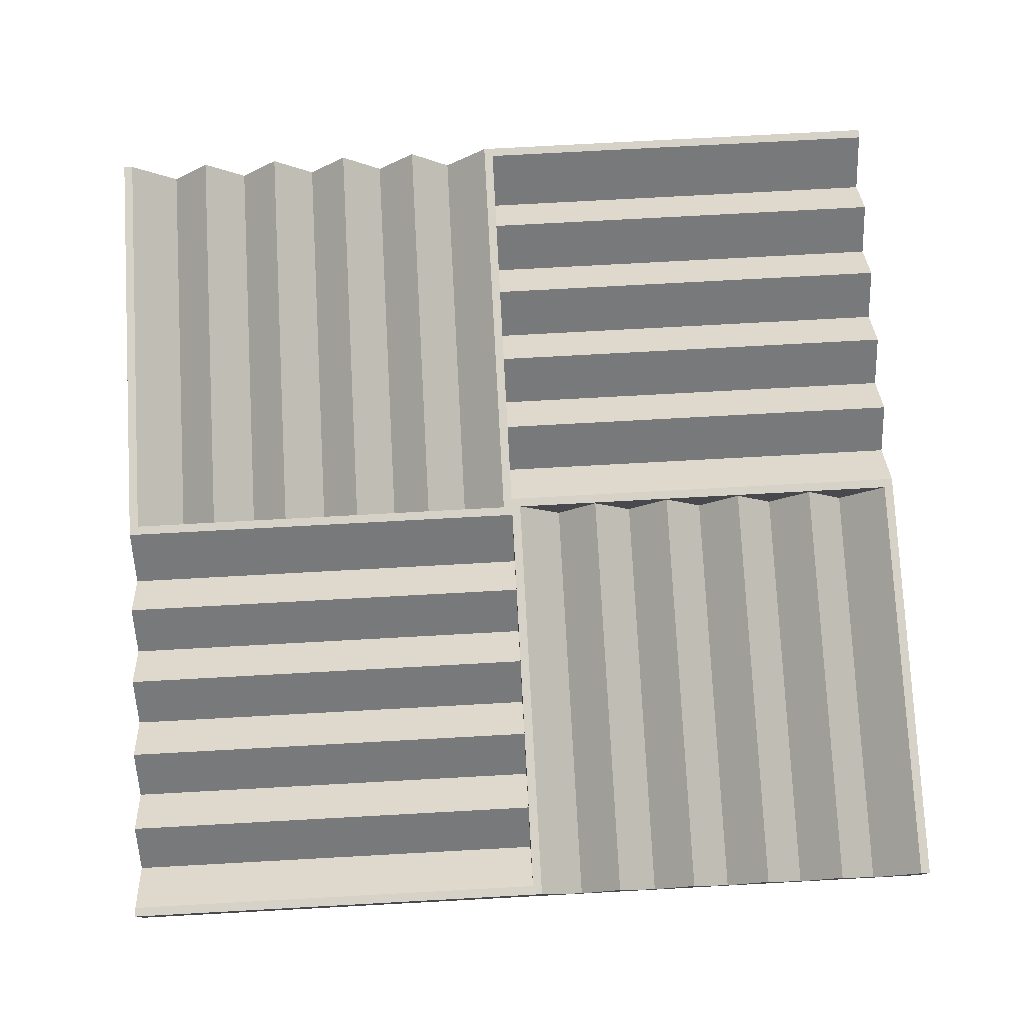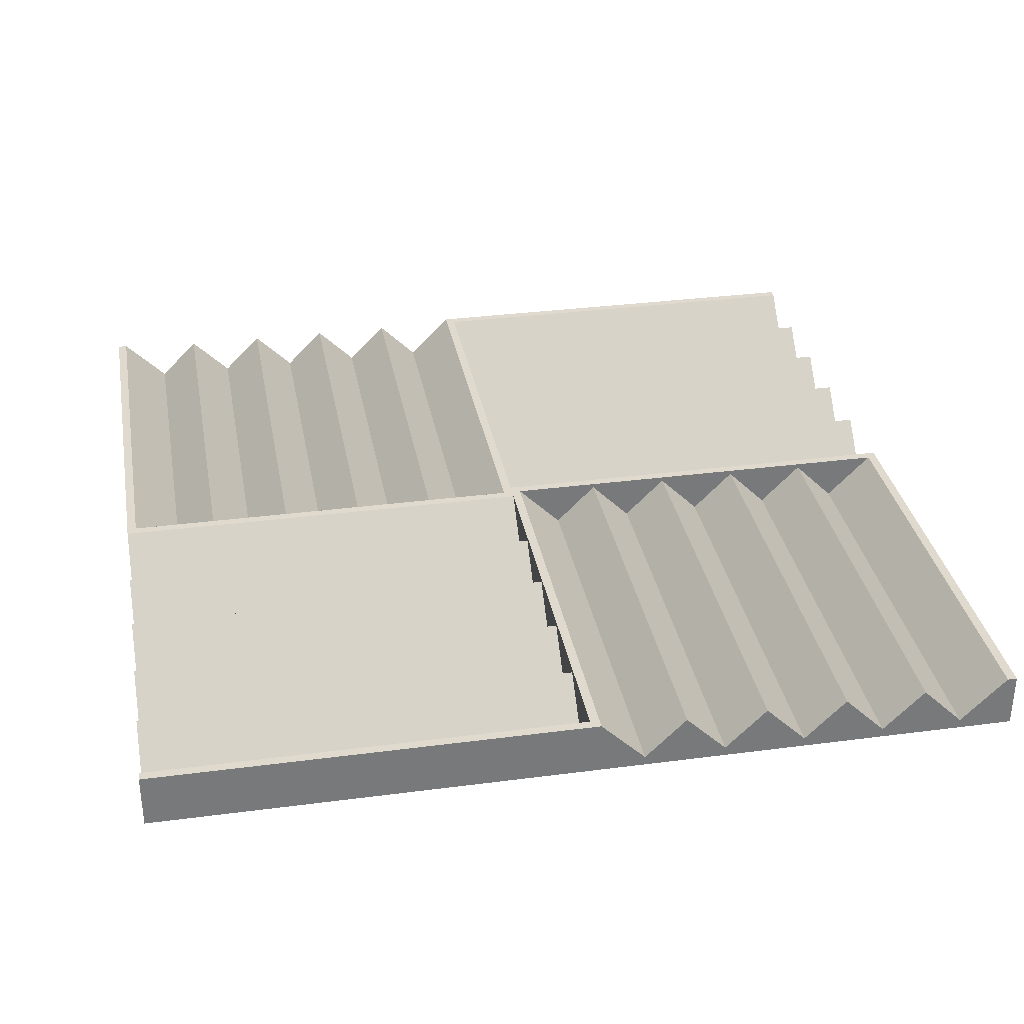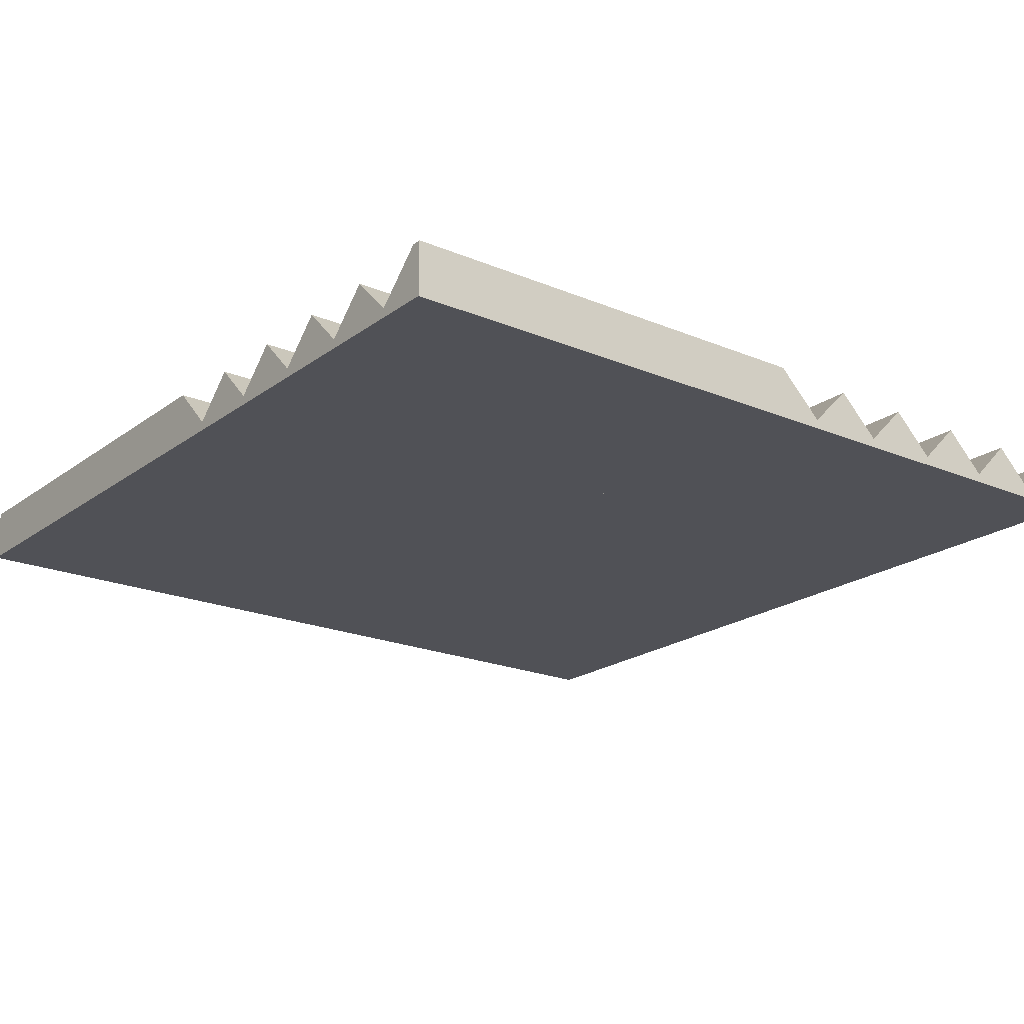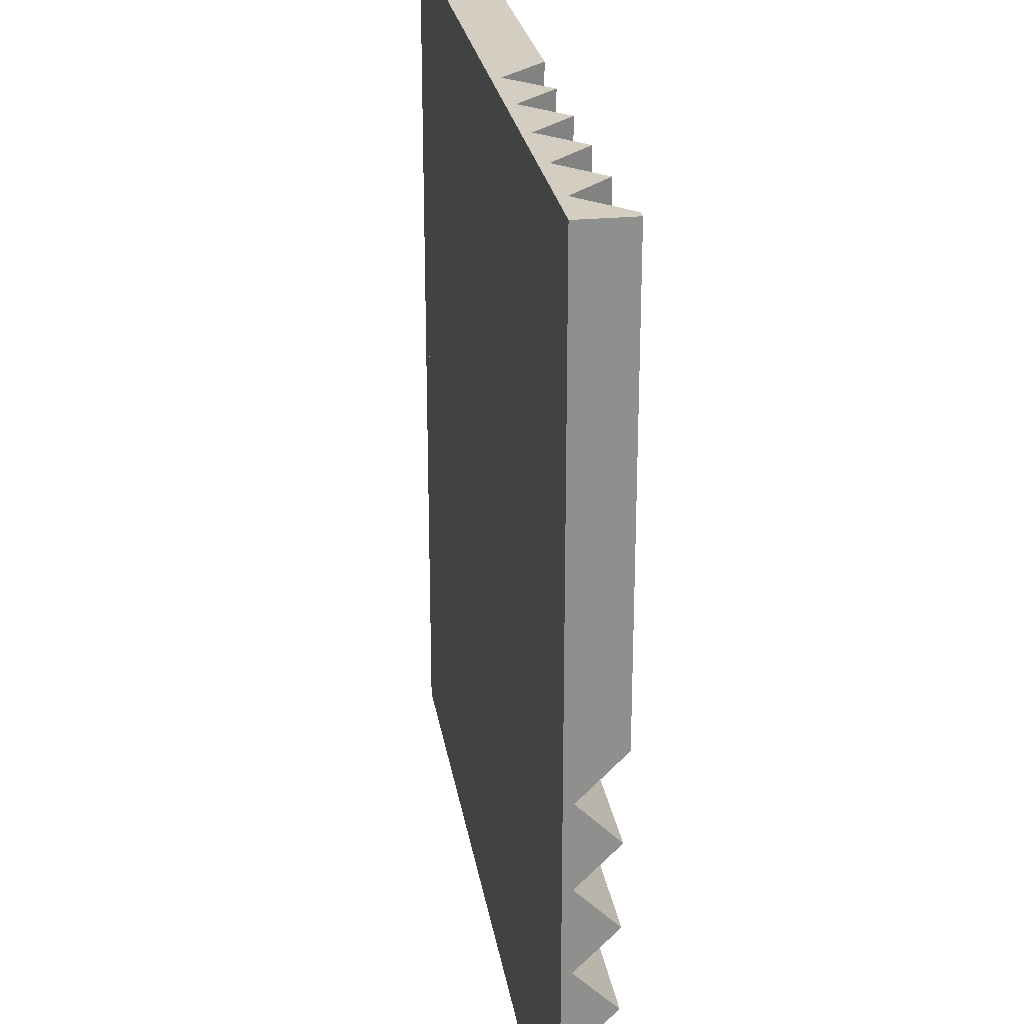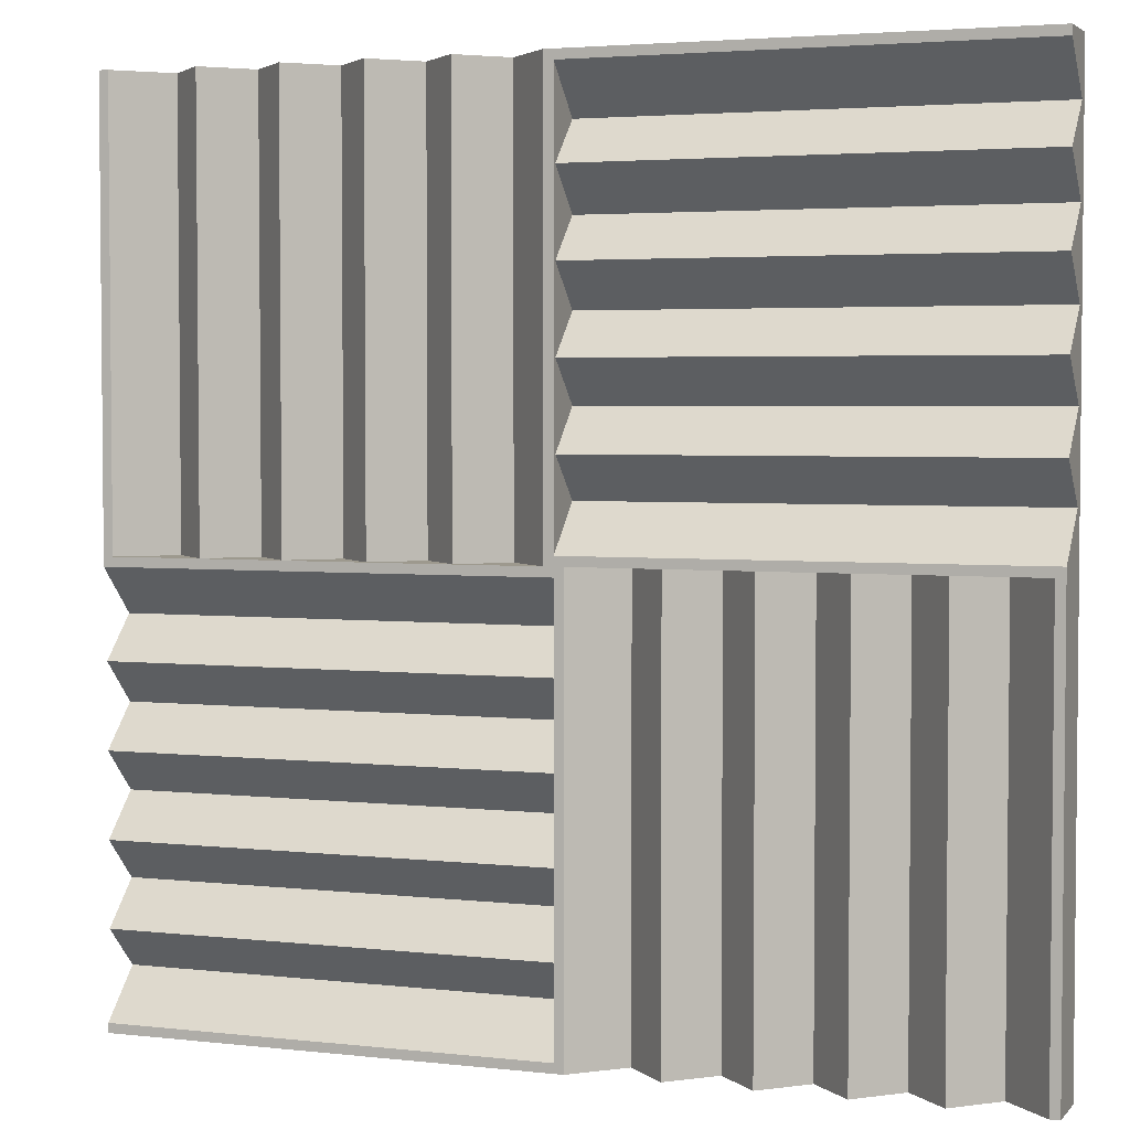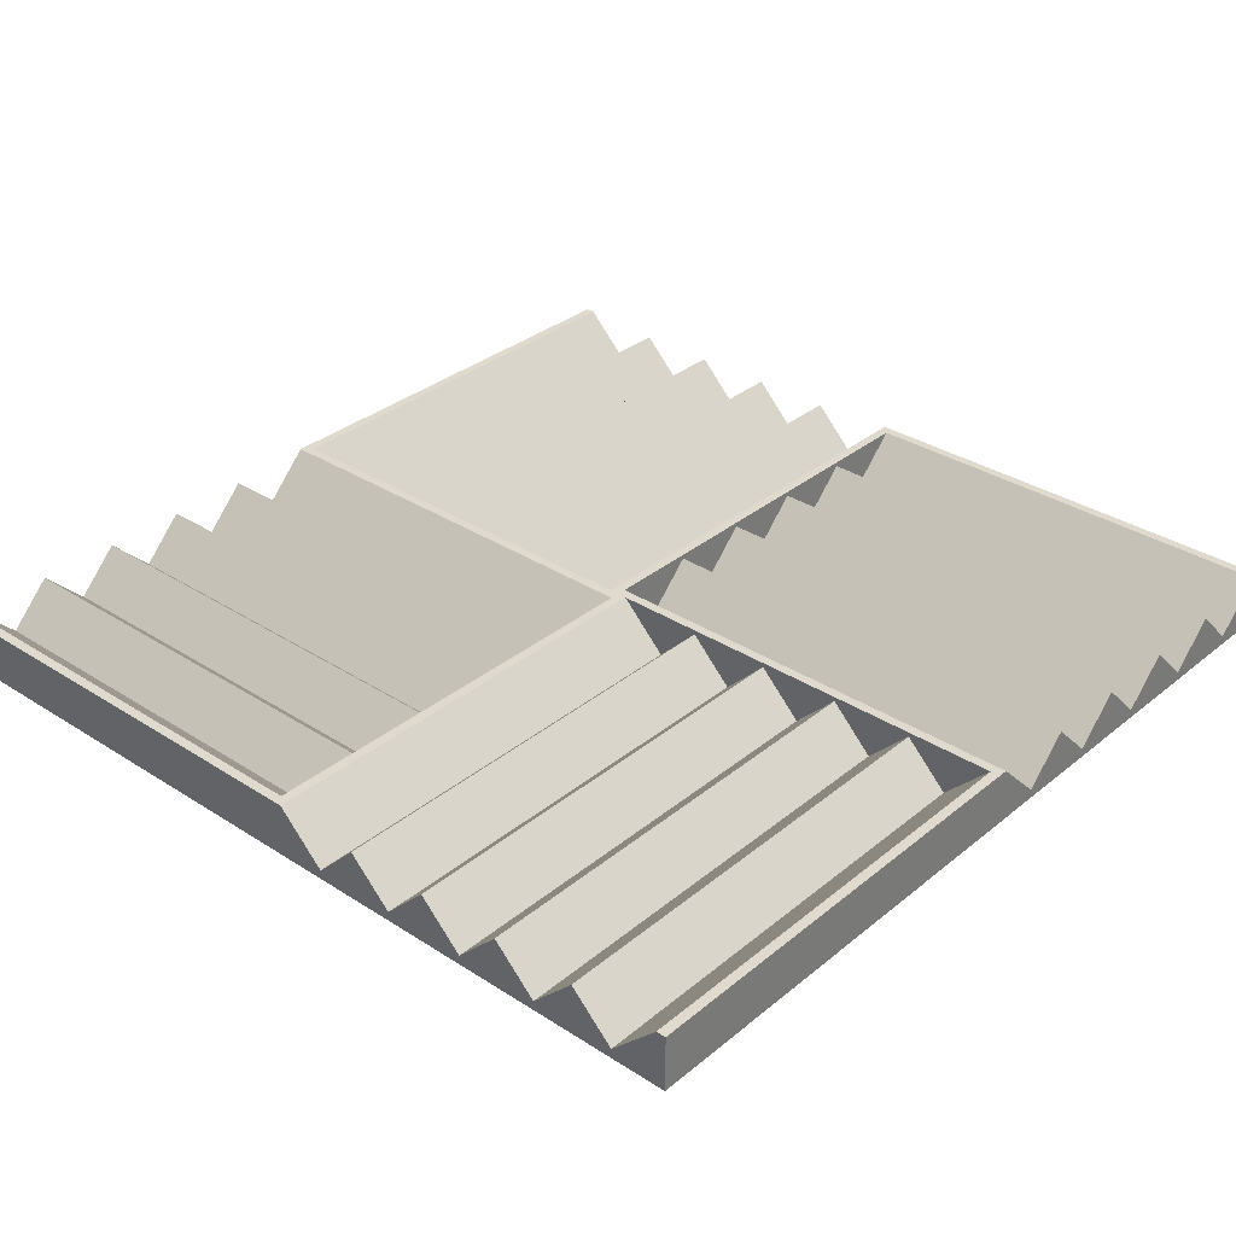
<metadata>
{"format":"obj","ext":"obj","renderer":"f3d","projection":"perspective","resolution":1024,"background":"white","views":[{"elev":77.6,"azim":176.9,"up":"+Y"},{"elev":32.8,"azim":-100.3,"up":"+Y"},{"elev":-20.5,"azim":-37.4,"up":"+Y"},{"elev":25.2,"azim":81.1,"up":"+Z"},{"elev":3.4,"azim":-159.2,"up":"+Z"},{"elev":32.9,"azim":-138.3,"up":"+Y"}]}
</metadata>
<code>
o Cube.003_Cube.004
v 0 0.921 4.75
v 0 0.921 4.75
v -0 0.171 5.5
v -0 0.171 5.5
v 0 0.921 6.25
v 0 0.921 6.25
v 0 1 7.829
v 0 1 7.829
v -0 0.171 7
v -0 0.171 7
v -0 0.171 4
v -0 0.171 4
v 0 0.921 3.25
v 0 0.921 3.25
v -0 0.171 2.5
v -0 0.171 2.5
v 0 0.921 1.75
v 0 0.921 1.75
v -0 0.171 1
v -0 0.171 1
v 0 1 0.171
v 0 1 0.171
v -0 1 0
v -0 1 0
v 0 1 8
v 0 1 8
v 0 0 8
v 0 0 8
v -0 0 0
v -0 0 0
v -8 0 0
v -8 0 0
v -8 1 0
v -8 1 0
v -8 1 0.171
v -8 1 0.171
v -8 0.171 1
v -8 0.171 1
v -8 0.921 1.75
v -8 0.921 1.75
v -8 0.171 2.5
v -8 0.171 2.5
v -8 0.921 3.25
v -8 0.921 3.25
v -8 0.171 4
v -8 0.171 4
v -8 0.921 4.75
v -8 0.921 4.75
v -8 0.171 5.5
v -8 0.171 5.5
v -8 0.921 6.25
v -8 0.921 6.25
v -8 0.171 7
v -8 0.171 7
v -8 1 7.829
v -8 1 7.829
v -8 1 8
v -8 1 8
v -8 0 8
v -8 0 8
v -3.25 0.921 -8
v -3.25 0.921 -8
v -2.5 0.171 -8
v -2.5 0.171 -8
v -1.75 0.921 -8
v -1.75 0.921 -8
v -0.171 1 -8
v -0.171 1 -8
v -1 0.171 -8
v -1 0.171 -8
v -4 0.171 -8
v -4 0.171 -8
v -4.75 0.921 -8
v -4.75 0.921 -8
v -5.5 0.171 -8
v -5.5 0.171 -8
v -6.25 0.921 -8
v -6.25 0.921 -8
v -7 0.171 -8
v -7 0.171 -8
v -7.829 1 -8
v -7.829 1 -8
v -8 1 -8
v -8 1 -8
v -1e-06 1 -8
v -1e-06 1 -8
v -1e-06 0 -8
v -1e-06 0 -8
v -8 0 -8
v -8 0 -8
v -8 0 0
v -8 0 0
v -8 1 0
v -8 1 0
v -7.829 1 0
v -7.829 1 0
v -7 0.171 0
v -7 0.171 0
v -6.25 0.921 0
v -6.25 0.921 0
v -5.5 0.171 0
v -5.5 0.171 0
v -4.75 0.921 0
v -4.75 0.921 0
v -4 0.171 0
v -4 0.171 0
v -3.25 0.921 0
v -3.25 0.921 0
v -2.5 0.171 -0
v -2.5 0.171 -0
v -1.75 0.921 0
v -1.75 0.921 0
v -1 0.171 -0
v -1 0.171 -0
v -0.171 1 0
v -0.171 1 0
v -0 1 0
v -0 1 0
v -0 0 0
v -0 0 0
v 3.25 0.921 8
v 3.25 0.921 8
v 2.5 0.171 8
v 2.5 0.171 8
v 1.75 0.921 8
v 1.75 0.921 8
v 0.171 1 8
v 0.171 1 8
v 1 0.171 8
v 1 0.171 8
v 4 0.171 8
v 4 0.171 8
v 4.75 0.921 8
v 4.75 0.921 8
v 5.5 0.171 8
v 5.5 0.171 8
v 6.25 0.921 8
v 6.25 0.921 8
v 7 0.171 8
v 7 0.171 8
v 7.829 1 8
v 7.829 1 8
v 8 1 8
v 8 1 8
v -0 1 8
v -0 1 8
v -0 0 8
v -0 0 8
v 8 0 8
v 8 0 8
v 8 0 -0
v 8 0 -0
v 8 1 -0
v 8 1 -0
v 7.829 1 -0
v 7.829 1 -0
v 7 0.171 0
v 7 0.171 0
v 6.25 0.921 -0
v 6.25 0.921 -0
v 5.5 0.171 -0
v 5.5 0.171 -0
v 4.75 0.921 -0
v 4.75 0.921 -0
v 4 0.171 -0
v 4 0.171 -0
v 3.25 0.921 -0
v 3.25 0.921 -0
v 2.5 0.171 0
v 2.5 0.171 0
v 1.75 0.921 -0
v 1.75 0.921 -0
v 1 0.171 0
v 1 0.171 0
v 0.171 1 -0
v 0.171 1 -0
v -0 1 0
v -0 1 0
v -0 0 0
v -0 0 0
v -1e-06 0.921 -4.75
v -1e-06 0.921 -4.75
v -1e-06 0.171 -5.5
v -1e-06 0.171 -5.5
v -1e-06 0.921 -6.25
v -1e-06 0.921 -6.25
v -2e-06 1 -7.829
v -2e-06 1 -7.829
v -1e-06 0.171 -7
v -1e-06 0.171 -7
v -0 0.171 -4
v -0 0.171 -4
v -0 0.921 -3.25
v -0 0.921 -3.25
v 0 0.171 -2.5
v 0 0.171 -2.5
v 0 0.921 -1.75
v 0 0.921 -1.75
v 1e-06 0.171 -1
v 1e-06 0.171 -1
v 1e-06 1 -0.171
v 1e-06 1 -0.171
v 1e-06 1 1e-06
v 1e-06 1 1e-06
v -2e-06 1 -8
v -2e-06 1 -8
v -2e-06 0 -8
v -2e-06 0 -8
v 1e-06 0 1e-06
v 1e-06 0 1e-06
v 8 0 -1e-06
v 8 0 -1e-06
v 8 1 -1e-06
v 8 1 -1e-06
v 8 1 -0.171
v 8 1 -0.171
v 8 0.171 -1
v 8 0.171 -1
v 8 0.921 -1.75
v 8 0.921 -1.75
v 8 0.171 -2.5
v 8 0.171 -2.5
v 8 0.921 -3.25
v 8 0.921 -3.25
v 8 0.171 -4
v 8 0.171 -4
v 8 0.921 -4.75
v 8 0.921 -4.75
v 8 0.171 -5.5
v 8 0.171 -5.5
v 8 0.921 -6.25
v 8 0.921 -6.25
v 8 0.171 -7
v 8 0.171 -7
v 8 1 -7.829
v 8 1 -7.829
v 8 1 -8
v 8 1 -8
v 8 0 -8
v 8 0 -8
v -0 0.171 7
v 0 0.921 6.25
v -0 0.171 5.5
v 0 0.921 4.75
v -0 0.171 4
v 0 0.921 3.25
v -0 0.171 2.5
v 0 0.921 1.75
v -0 0.171 1
v 0 1 0.171
v -0 1 0
v 0 1 7.829
v 0 1 8
v 0 0 8
v -0 0 0
v -8 0 0
v -8 1 0
v -8 1 0.171
v -8 0.171 1
v -8 0.921 1.75
v -8 0.171 2.5
v -8 0.921 3.25
v -8 0.171 4
v -8 0.921 4.75
v -8 0.171 5.5
v -8 0.921 6.25
v -8 0.171 7
v -8 1 7.829
v -8 1 8
v -8 0 8
v -1 0.171 -8
v -1.75 0.921 -8
v -2.5 0.171 -8
v -3.25 0.921 -8
v -4 0.171 -8
v -4.75 0.921 -8
v -5.5 0.171 -8
v -6.25 0.921 -8
v -7 0.171 -8
v -7.829 1 -8
v -8 1 -8
v -0.171 1 -8
v -1e-06 1 -8
v -1e-06 0 -8
v -8 0 -8
v -8 0 0
v -8 1 0
v -7.829 1 0
v -7 0.171 0
v -6.25 0.921 0
v -5.5 0.171 0
v -4.75 0.921 0
v -4 0.171 0
v -3.25 0.921 0
v -2.5 0.171 -0
v -1.75 0.921 0
v -1 0.171 -0
v -0.171 1 0
v -0 1 0
v -0 0 0
v 1 0.171 8
v 1.75 0.921 8
v 2.5 0.171 8
v 3.25 0.921 8
v 4 0.171 8
v 4.75 0.921 8
v 5.5 0.171 8
v 6.25 0.921 8
v 7 0.171 8
v 7.829 1 8
v 8 1 8
v 0.171 1 8
v -0 1 8
v -0 0 8
v 8 0 8
v 8 0 -0
v 8 1 -0
v 7.829 1 -0
v 7 0.171 0
v 6.25 0.921 -0
v 5.5 0.171 -0
v 4.75 0.921 -0
v 4 0.171 -0
v 3.25 0.921 -0
v 2.5 0.171 0
v 1.75 0.921 -0
v 1 0.171 0
v 0.171 1 -0
v -0 1 0
v -0 0 0
v -1e-06 0.171 -7
v -1e-06 0.921 -6.25
v -1e-06 0.171 -5.5
v -1e-06 0.921 -4.75
v -0 0.171 -4
v -0 0.921 -3.25
v 0 0.171 -2.5
v 0 0.921 -1.75
v 1e-06 0.171 -1
v 1e-06 1 -0.171
v 1e-06 1 1e-06
v -2e-06 1 -7.829
v -2e-06 1 -8
v -2e-06 0 -8
v 1e-06 0 1e-06
v 8 0 -1e-06
v 8 1 -1e-06
v 8 1 -0.171
v 8 0.171 -1
v 8 0.921 -1.75
v 8 0.171 -2.5
v 8 0.921 -3.25
v 8 0.171 -4
v 8 0.921 -4.75
v 8 0.171 -5.5
v 8 0.921 -6.25
v 8 0.171 -7
v 8 1 -7.829
v 8 1 -8
v 8 0 -8
f 235 359 205 187
f 272 63 109 296
f 263 245 13 43
f 39 261 247 17
f 348 349 339 340
f 171 173 129 125
f 288 289 279 280
f 51 53 9 5
f 19 37 260 248
f 111 113 69 65
f 255 12 16
f 12 4 2
f 4 254 10
f 255 16 20
f 16 12 14
f 254 12 255
f 10 254 8
f 4 10 6
f 8 254 253
f 255 20 21
f 20 16 18
f 255 21 251
f 221 352 336 195
f 167 325 303 121
f 258 259 249 250
f 217 350 338 199
f 304 131 165 324
f 60 50 46
f 46 44 42
f 42 38 32
f 60 54 50
f 50 48 46
f 32 60 46
f 38 36 32
f 42 40 38
f 36 34 32
f 60 56 54
f 54 52 50
f 60 58 56
f 298 282 271 297
f 302 123 169 326
f 308 139 157 320
f 25 7 55 269
f 318 319 309 310
f 133 163 323 305
f 85 67 115 299
f 306 135 161 322
f 246 15 41 262
f 285 76 72
f 72 62 64
f 64 70 284
f 285 80 76
f 76 74 72
f 284 285 72
f 70 68 284
f 64 66 70
f 68 283 284
f 285 81 80
f 80 78 76
f 285 281 81
f 276 75 101 292
f 105 294 274 71
f 179 151 150 148
f 88 119 91 90
f 30 28 59 31
f 120 106 110
f 106 102 104
f 102 92 98
f 120 110 114
f 110 106 108
f 92 106 120
f 98 92 96
f 102 98 100
f 96 92 94
f 120 114 116
f 114 110 112
f 120 116 118
f 97 290 278 79
f 47 265 243 1
f 252 241 267 268
f 312 301 327 328
f 103 293 275 73
f 242 3 49 266
f 291 277 77 99
f 159 321 307 137
f 95 82 84 93
f 244 11 45 264
f 315 136 132
f 132 122 124
f 124 130 314
f 315 140 136
f 136 134 132
f 314 315 132
f 130 128 314
f 124 126 130
f 128 313 314
f 315 141 140
f 140 138 136
f 315 311 141
f 207 206 237 360
f 175 329 145 127
f 24 33 35 22
f 117 300 87 86
f 144 153 155 142
f 180 166 170
f 166 162 164
f 162 152 158
f 180 170 174
f 170 166 168
f 152 166 180
f 158 152 156
f 162 158 160
f 156 152 154
f 180 174 176
f 174 170 172
f 180 176 178
f 107 295 273 61
f 83 89 286 287
f 23 29 256 257
f 147 146 177 330
f 219 351 337 197
f 57 270 27 26
f 223 353 335 193
f 334 191 225 354
f 227 355 333 181
f 332 183 229 356
f 345 192 196
f 192 184 182
f 184 344 190
f 345 196 200
f 196 192 194
f 344 192 345
f 190 344 188
f 184 190 186
f 188 344 343
f 345 200 201
f 200 196 198
f 345 201 341
f 357 358 342 331
f 231 233 189 185
f 203 209 346 347
f 204 213 215 202
f 143 149 316 317
f 240 230 226
f 226 224 222
f 222 218 212
f 240 234 230
f 230 228 226
f 212 240 226
f 218 216 212
f 222 220 218
f 216 214 212
f 240 236 234
f 234 232 230
f 240 238 236
f 12 254 4
f 46 42 32
f 72 64 284
f 106 92 102
f 132 124 314
f 166 152 162
f 192 344 184
f 226 222 212
f 208 239 211 210

</code>
